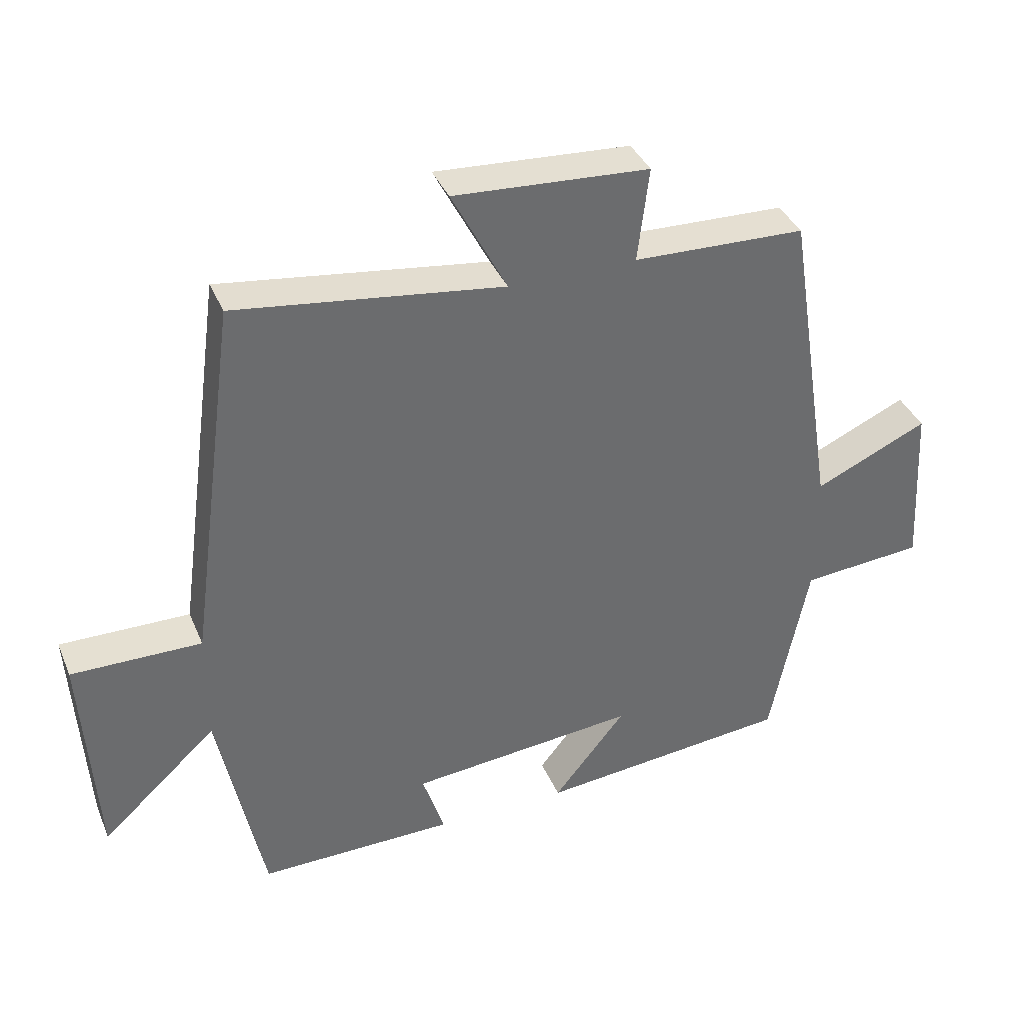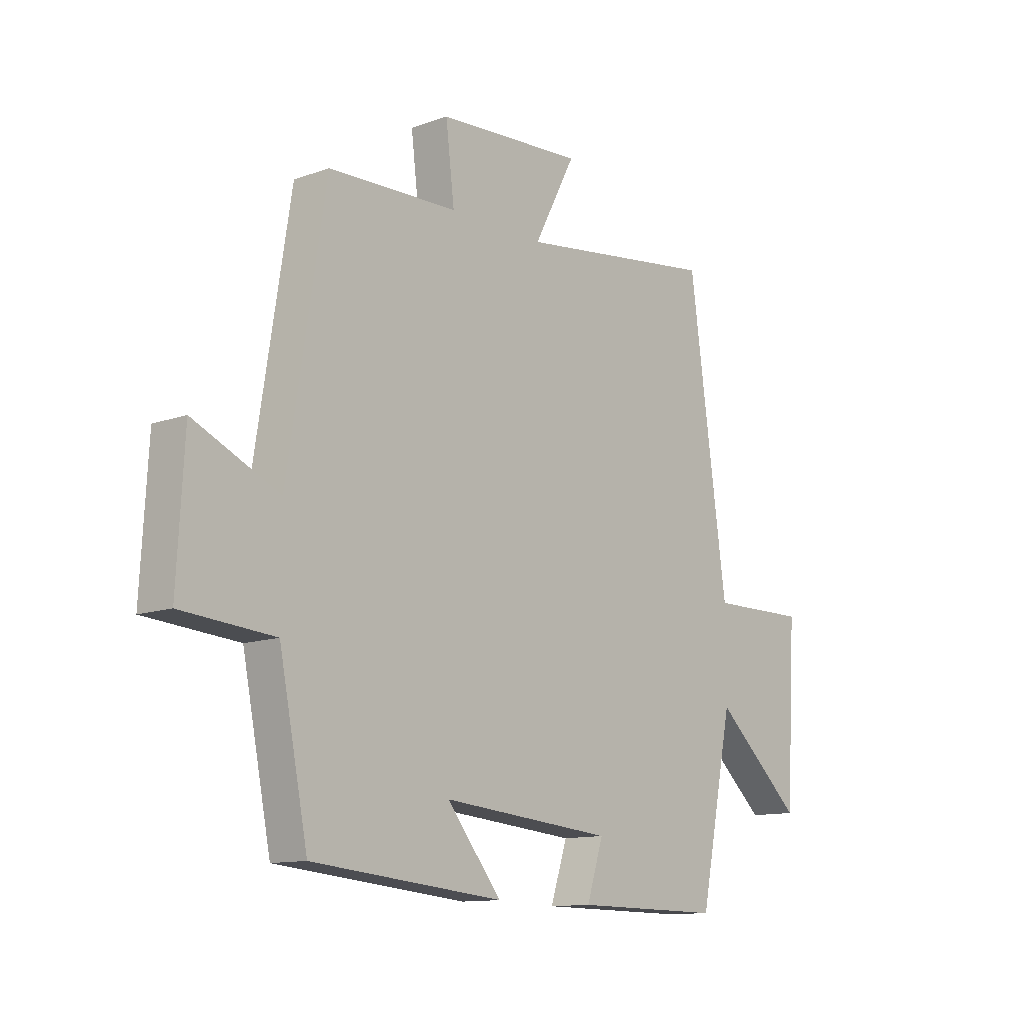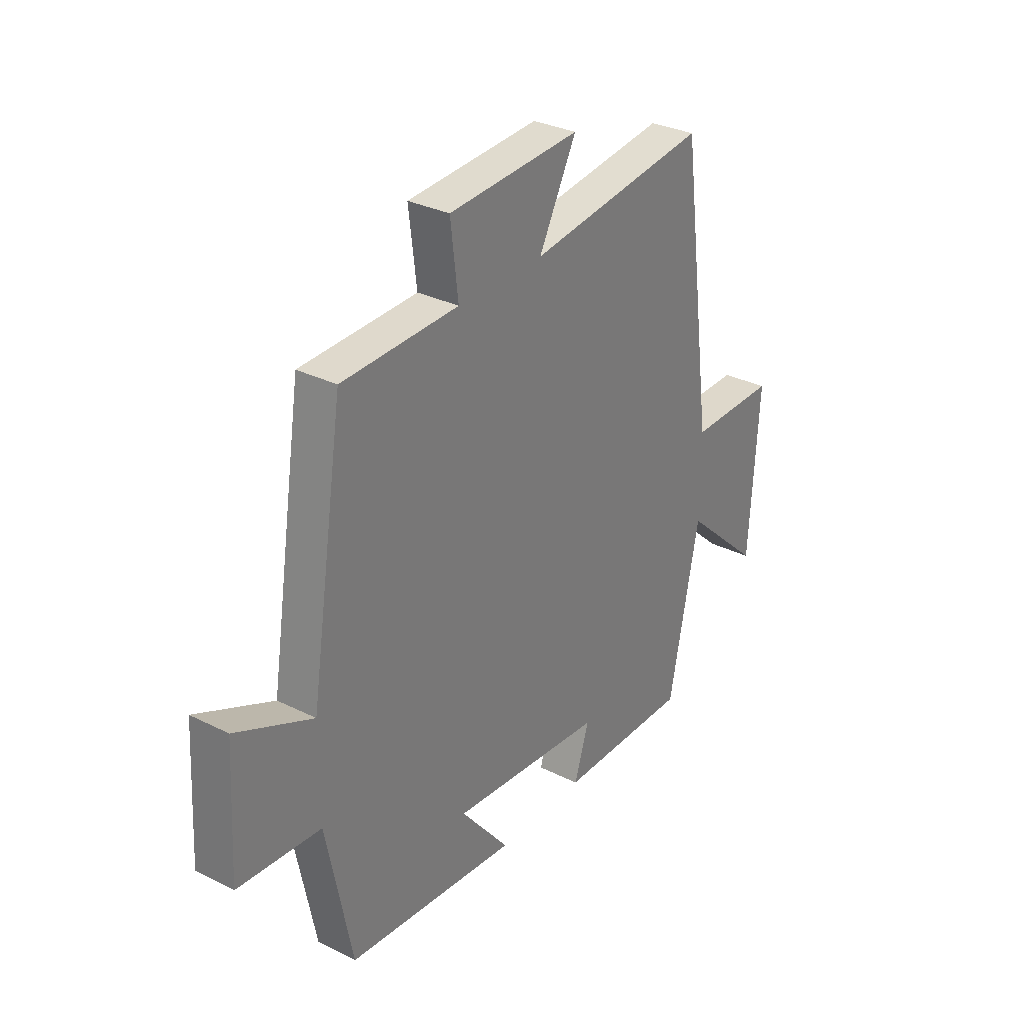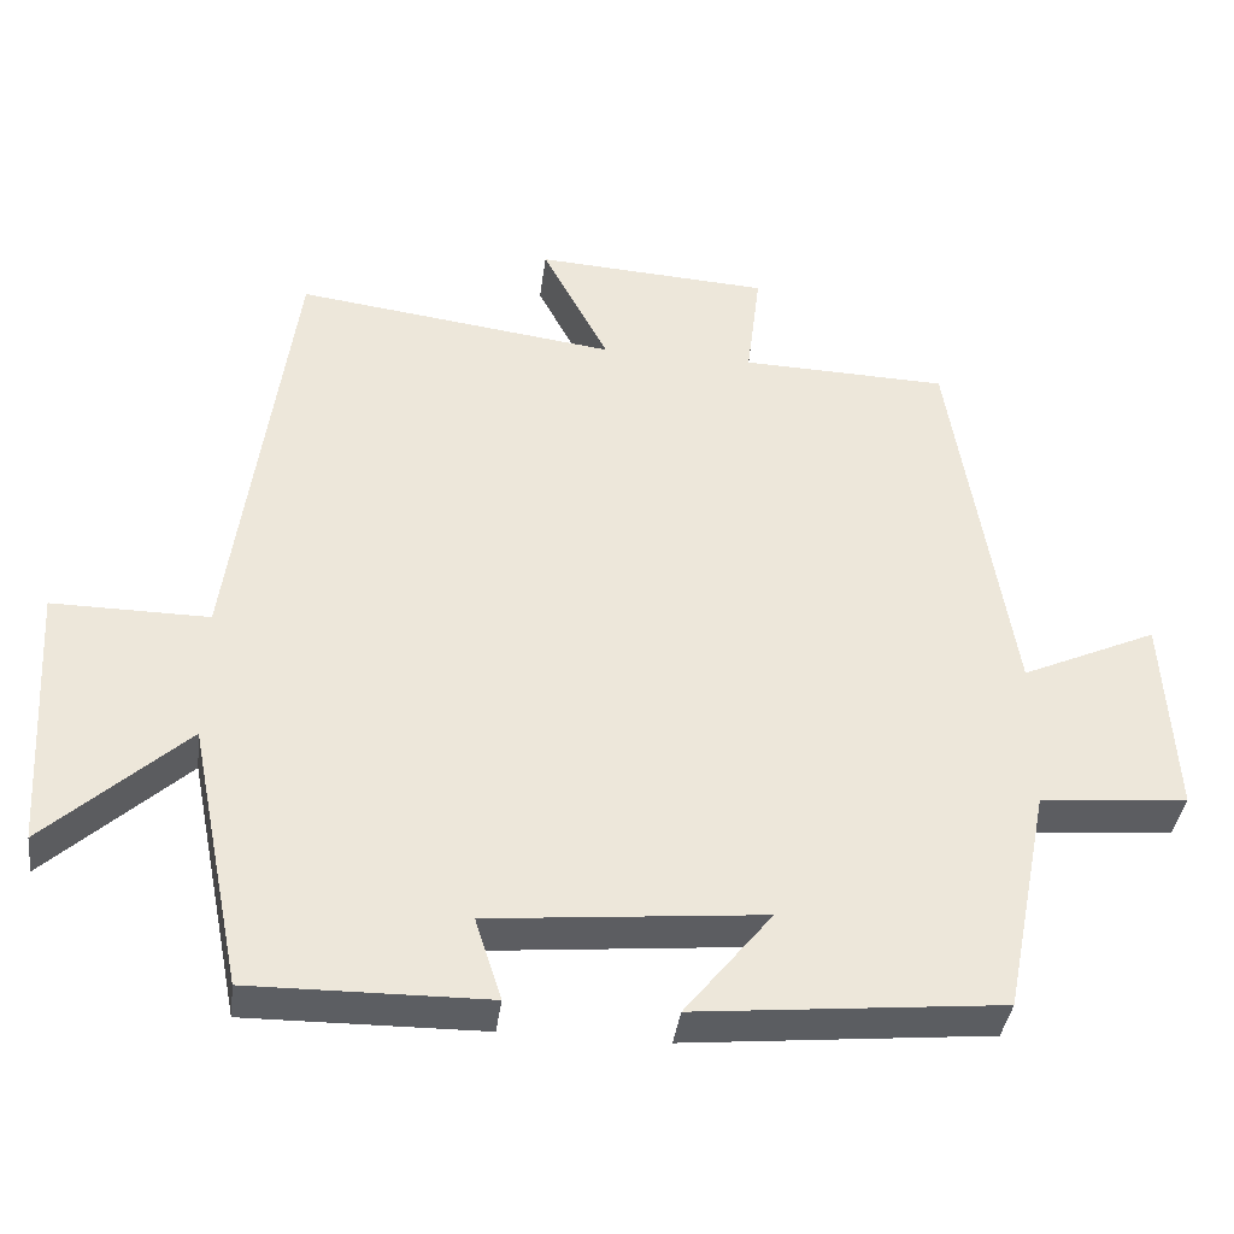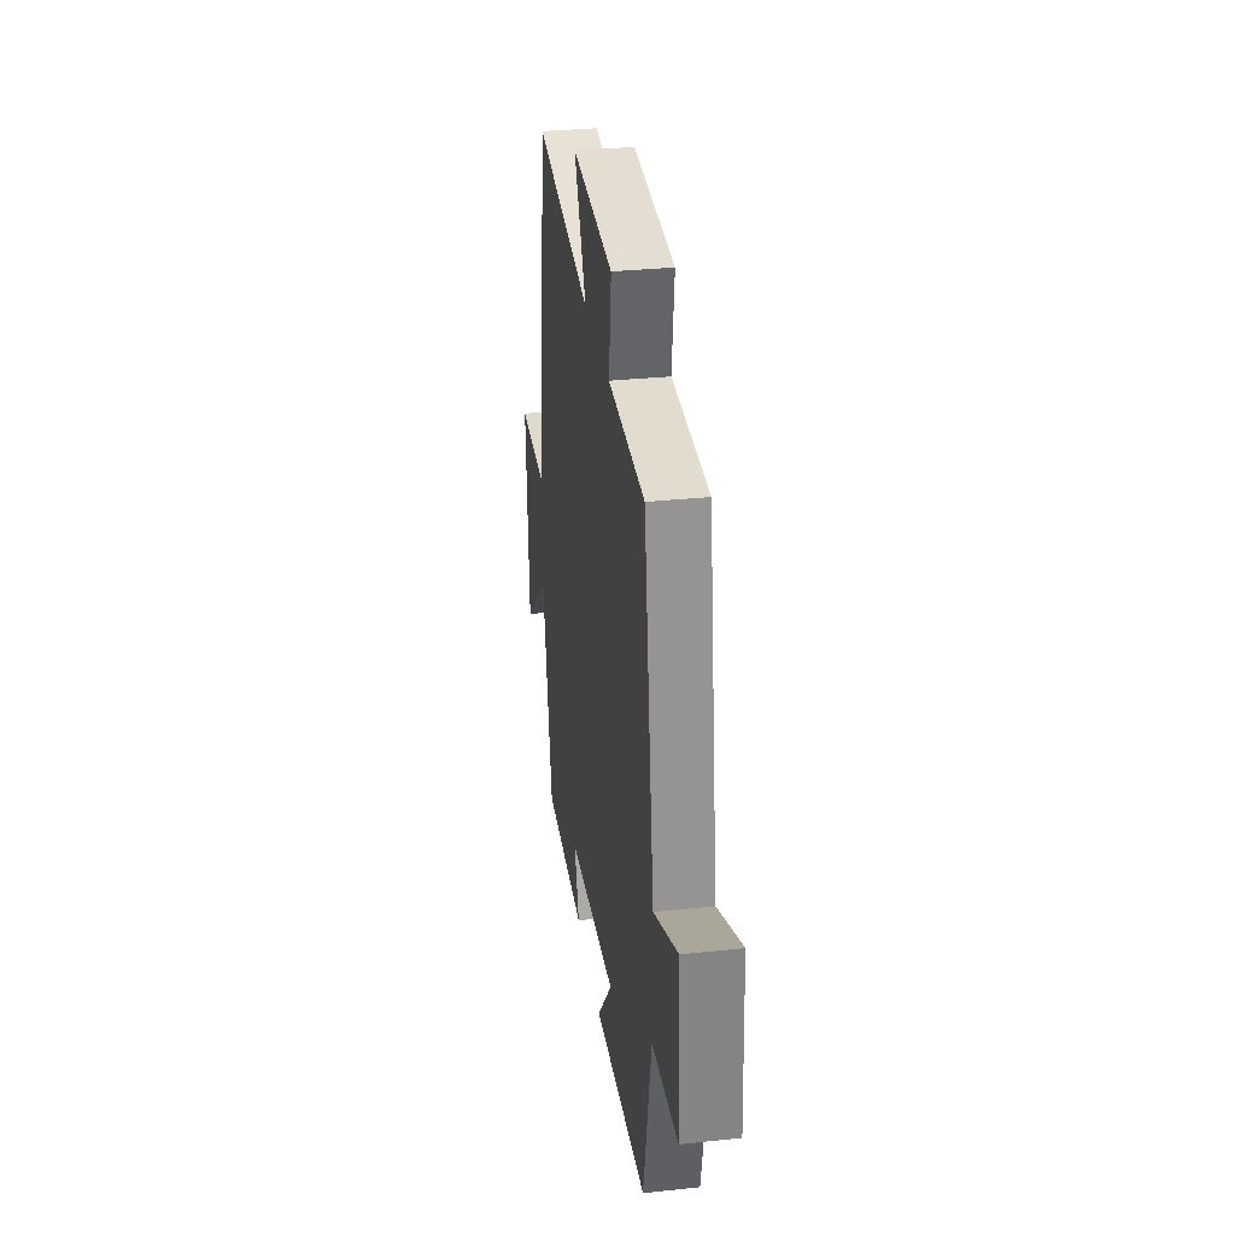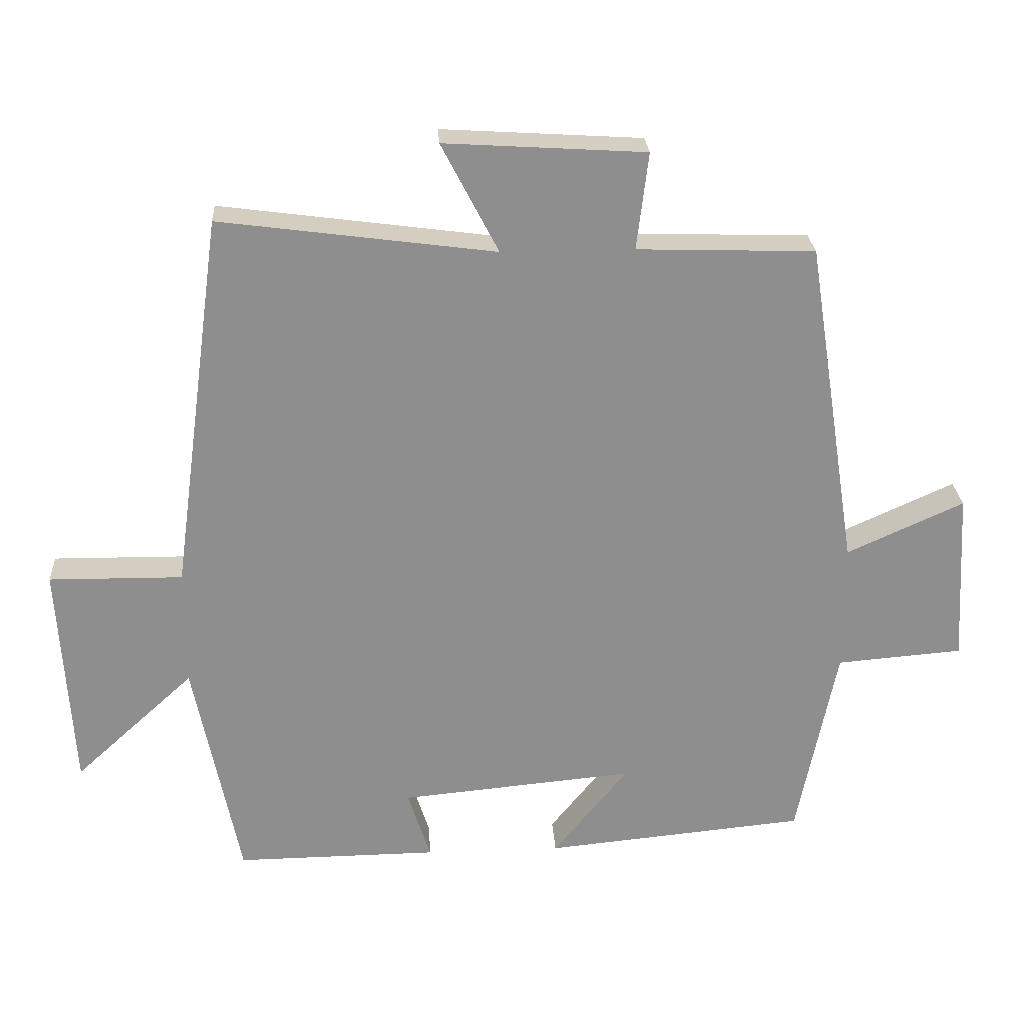
<metadata>
{"format":"obj","ext":"obj","renderer":"f3d","projection":"perspective","resolution":1024,"background":"white","views":[{"elev":37.6,"azim":158.8,"up":"+Z"},{"elev":-12.1,"azim":-49.3,"up":"+Z"},{"elev":31.2,"azim":-54.5,"up":"+Z"},{"elev":-38.2,"azim":172.7,"up":"+Z"},{"elev":32.3,"azim":-98.4,"up":"+Z"},{"elev":25.3,"azim":176.6,"up":"+Z"}]}
</metadata>
<code>
v -0.425 0.07 0.492
v -0.167 0.07 0.5
v -0.184 0.07 0.641
v 0.108 0.07 0.659
v 0.025 0.07 0.5
v 0.425 0.07 0.553
v 0.5 0.07 0.001
v 0.695 0.07 0.003
v 0.675 0.07 -0.331
v 0.5 0.07 -0.171
v 0.433 0.07 -0.503
v 0.138 0.07 -0.5
v 0.171 0.07 -0.397
v -0.171 0.07 -0.365
v -0.062 0.07 -0.5
v -0.443 0.07 -0.463
v -0.5 0.07 -0.177
v -0.684 0.07 -0.162
v -0.67 0.07 0.09
v -0.5 0.07 0.013
v -0.425 0 0.492
v -0.167 0 0.5
v -0.184 0 0.641
v 0.108 0 0.659
v 0.025 0 0.5
v 0.425 0 0.553
v 0.5 0 0.001
v 0.695 0 0.003
v 0.675 0 -0.331
v 0.5 0 -0.171
v 0.433 0 -0.503
v 0.138 0 -0.5
v 0.171 0 -0.397
v -0.171 0 -0.365
v -0.062 0 -0.5
v -0.443 0 -0.463
v -0.5 0 -0.177
v -0.684 0 -0.162
v -0.67 0 0.09
v -0.5 0 0.013
f 17 18 19 20
f 17 20 1 2
f 14 15 16 17
f 13 14 17 2
f 10 11 12 13
f 10 13 2 3
f 7 8 9 10
f 5 6 7 10
f 5 10 3
f 3 4 5
f 40 39 38 37
f 22 21 40 37
f 37 36 35 34
f 22 37 34 33
f 33 32 31 30
f 23 22 33 30
f 30 29 28 27
f 30 27 26 25
f 23 30 25
f 25 24 23
f 1 21 22 2
f 2 22 23 3
f 3 23 24 4
f 4 24 25 5
f 5 25 26 6
f 6 26 27 7
f 7 27 28 8
f 8 28 29 9
f 9 29 30 10
f 10 30 31 11
f 11 31 32 12
f 12 32 33 13
f 13 33 34 14
f 14 34 35 15
f 15 35 36 16
f 16 36 37 17
f 17 37 38 18
f 18 38 39 19
f 19 39 40 20
f 20 40 21 1

</code>
